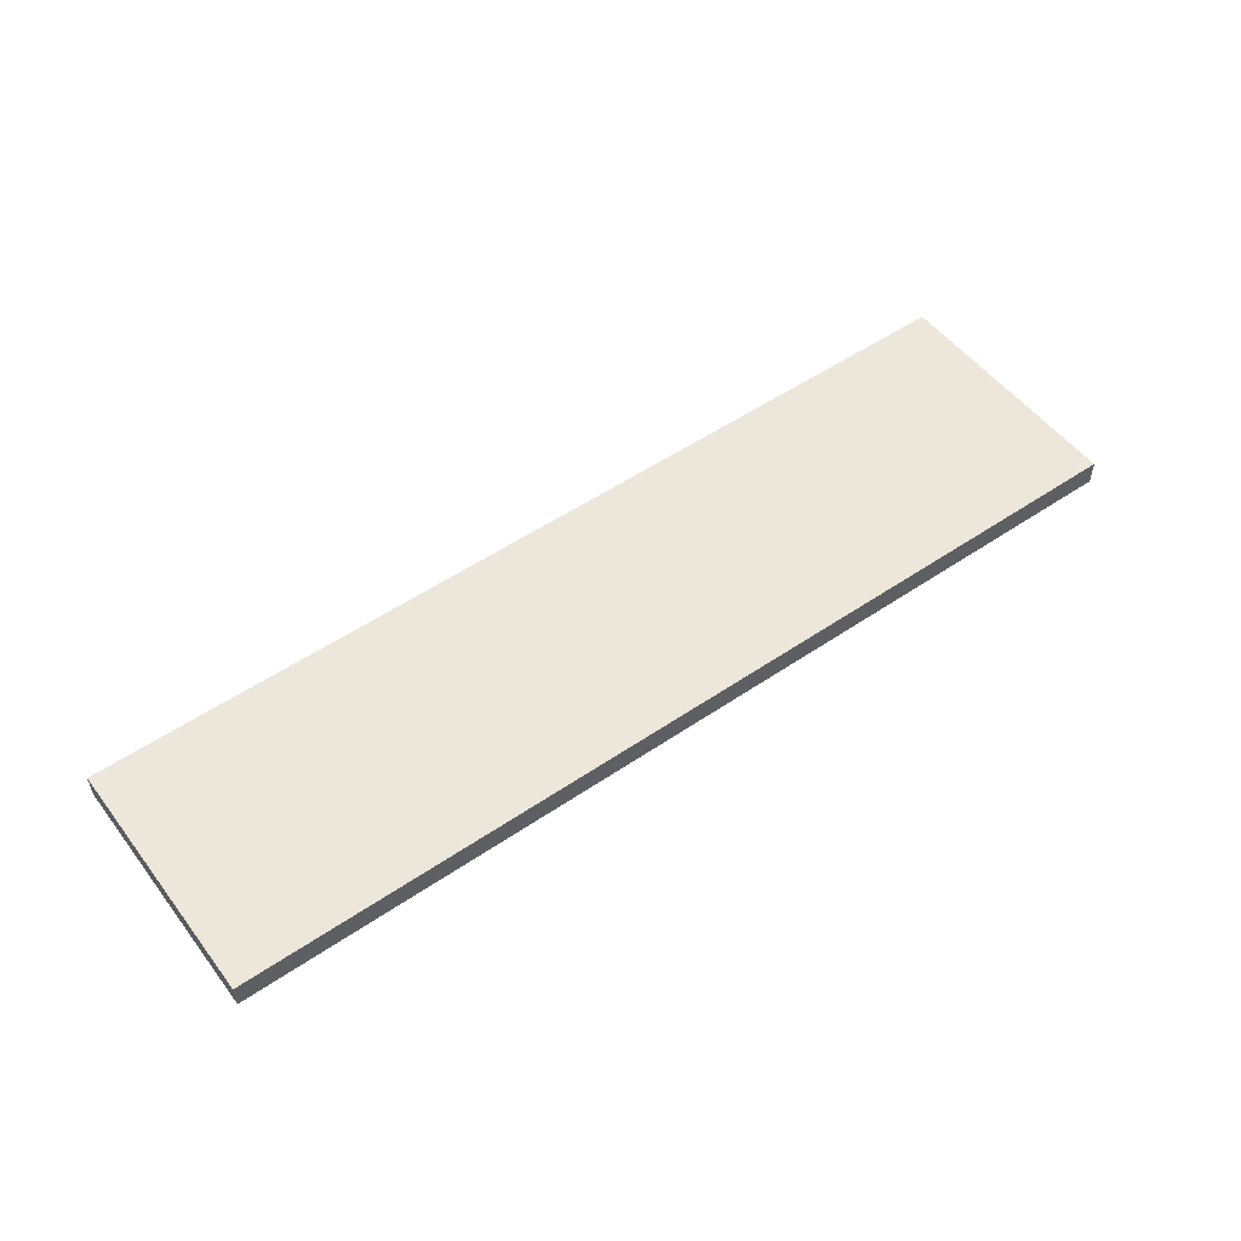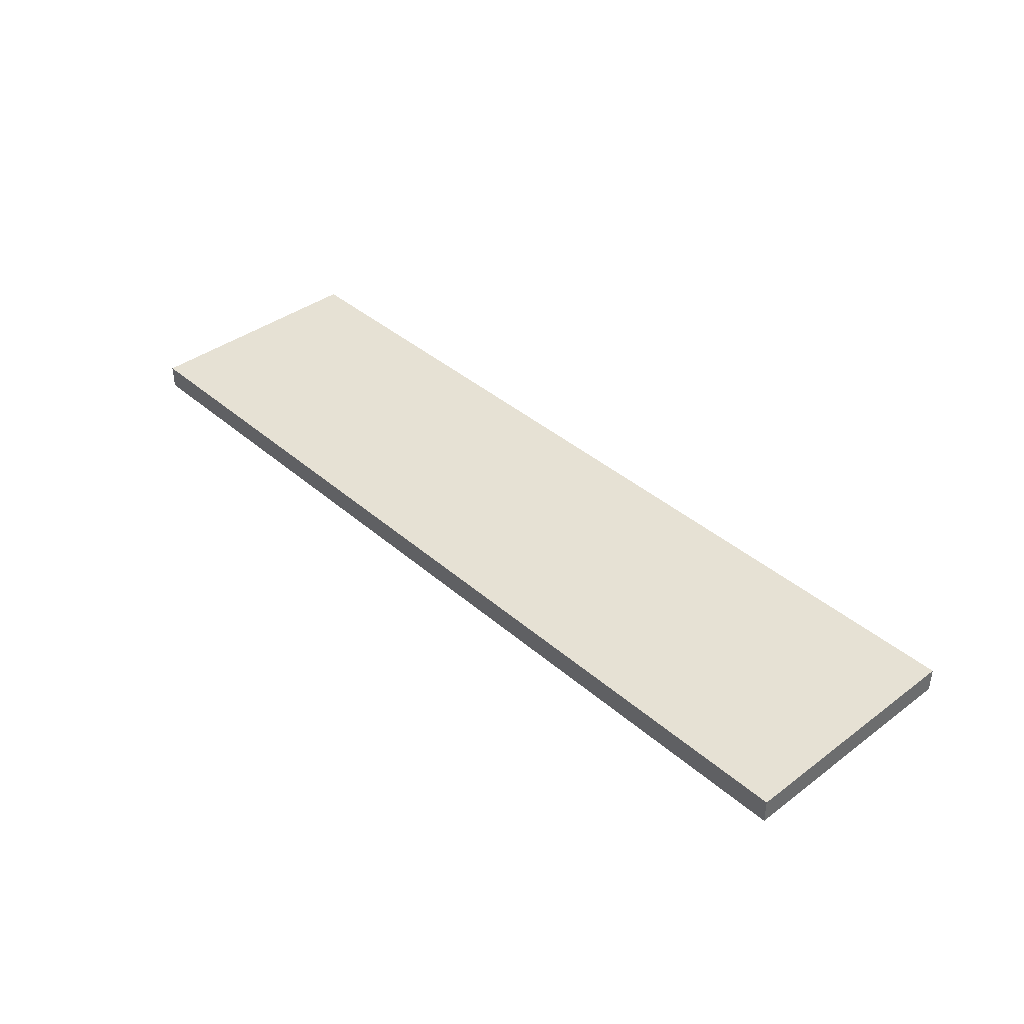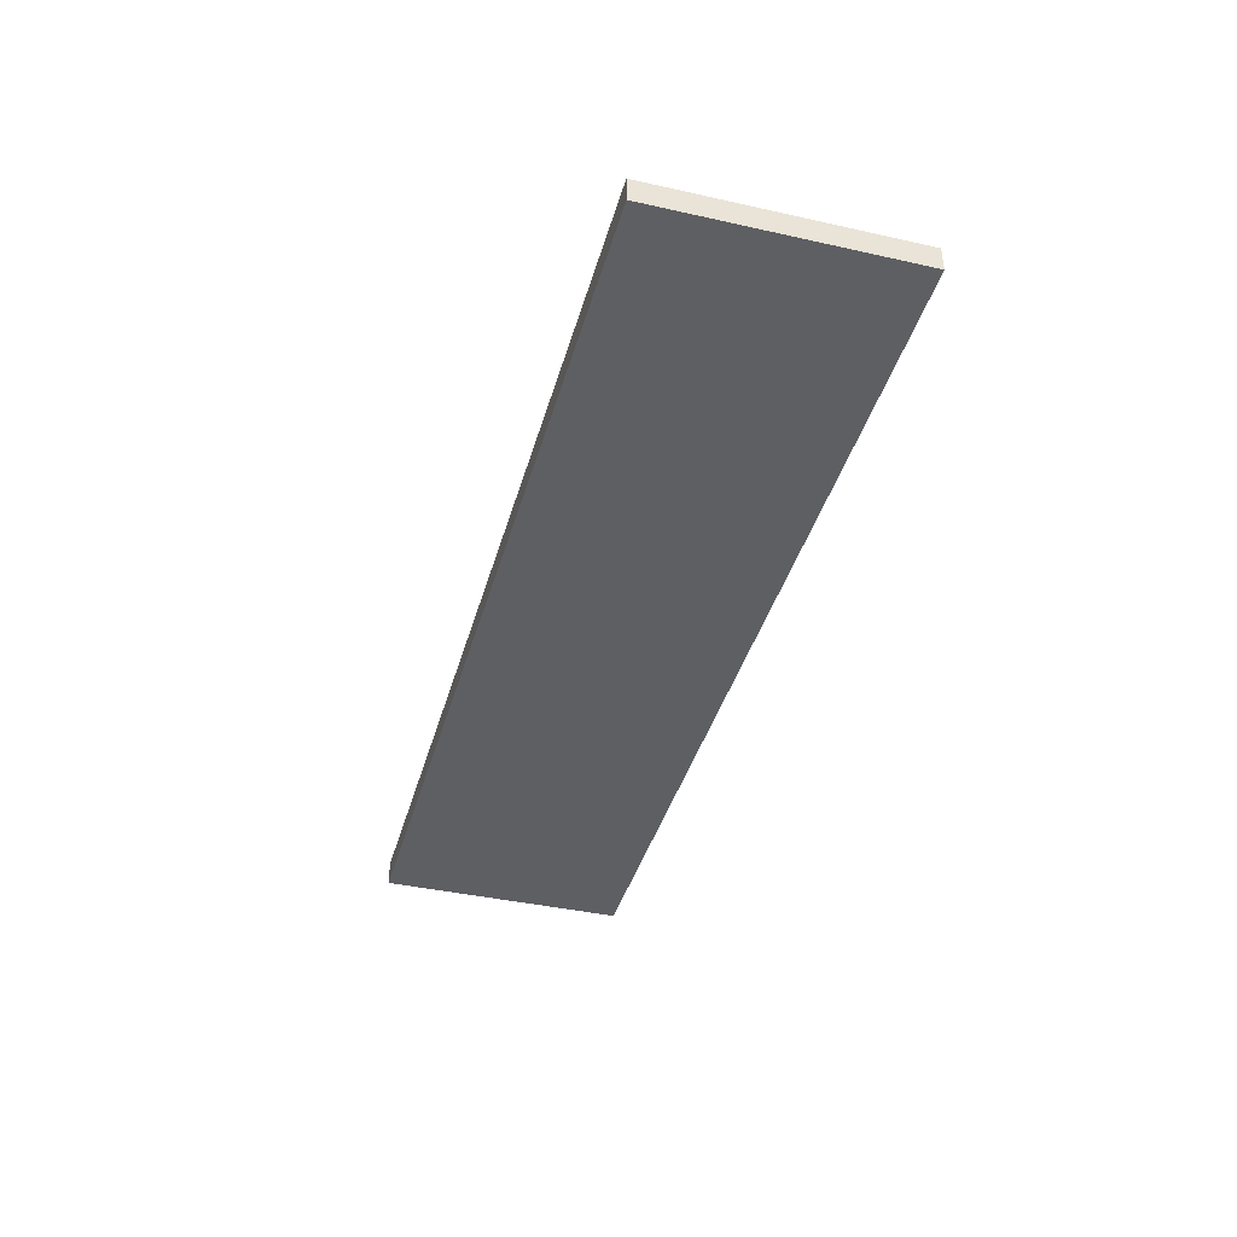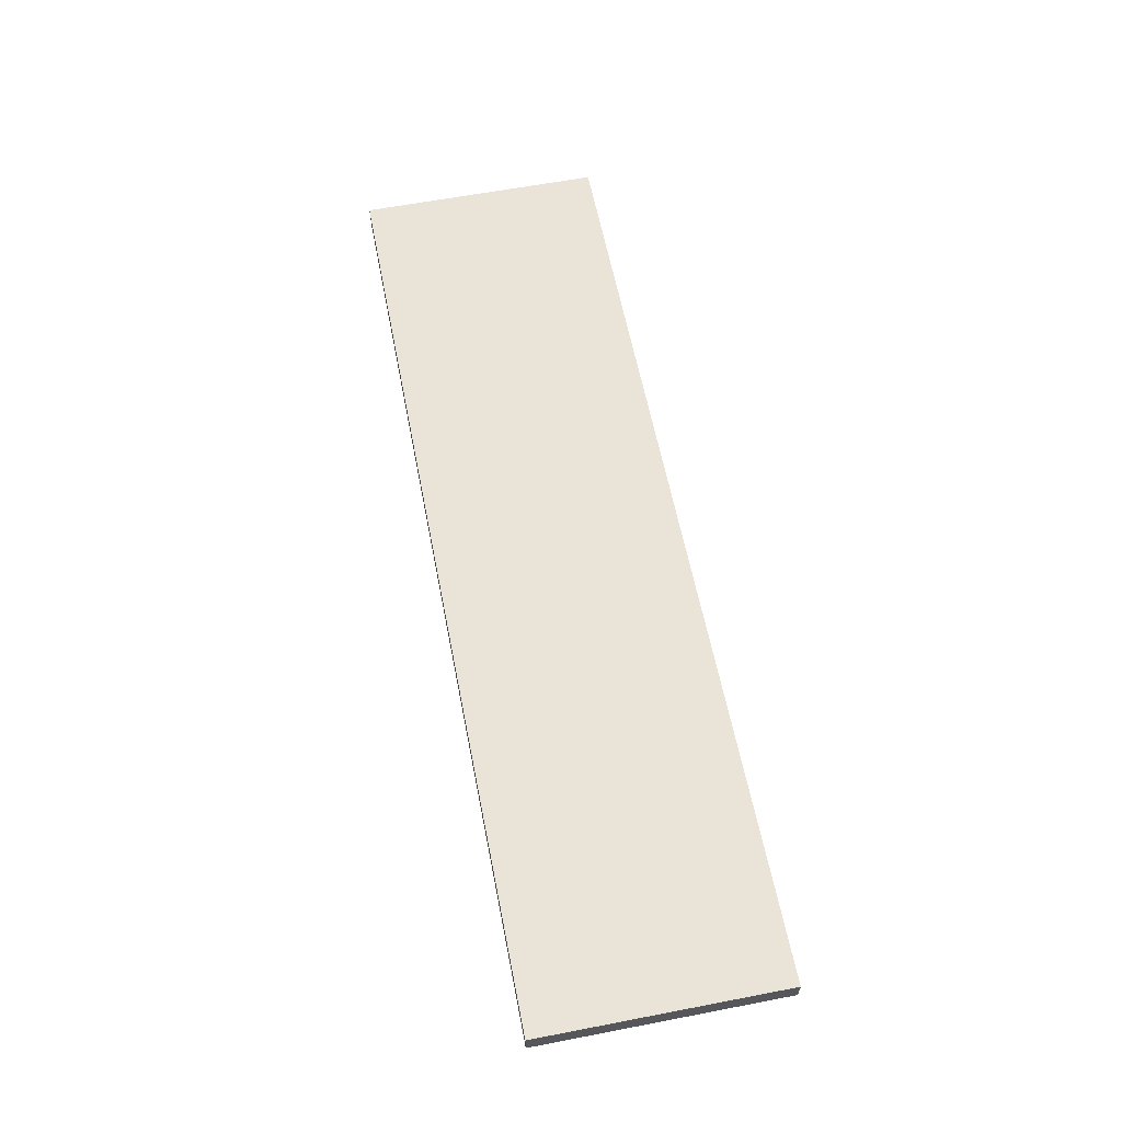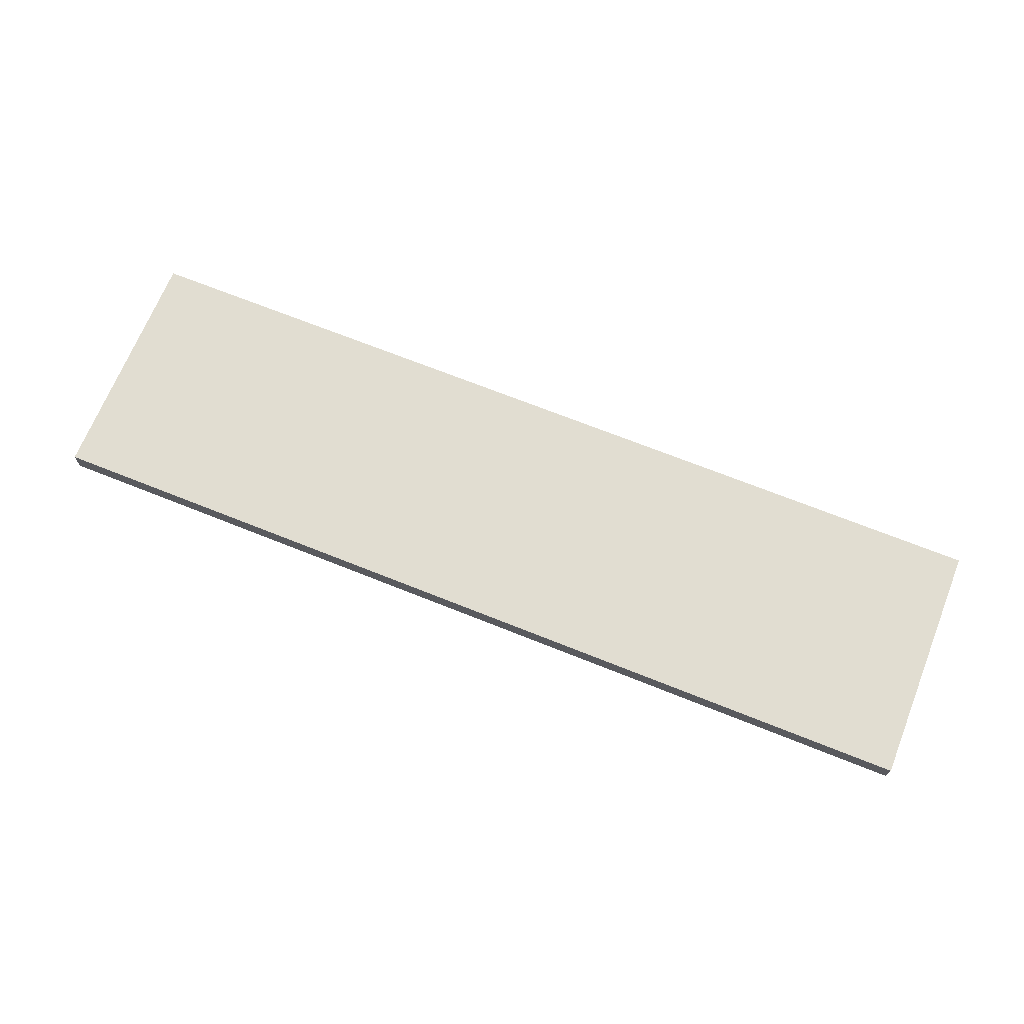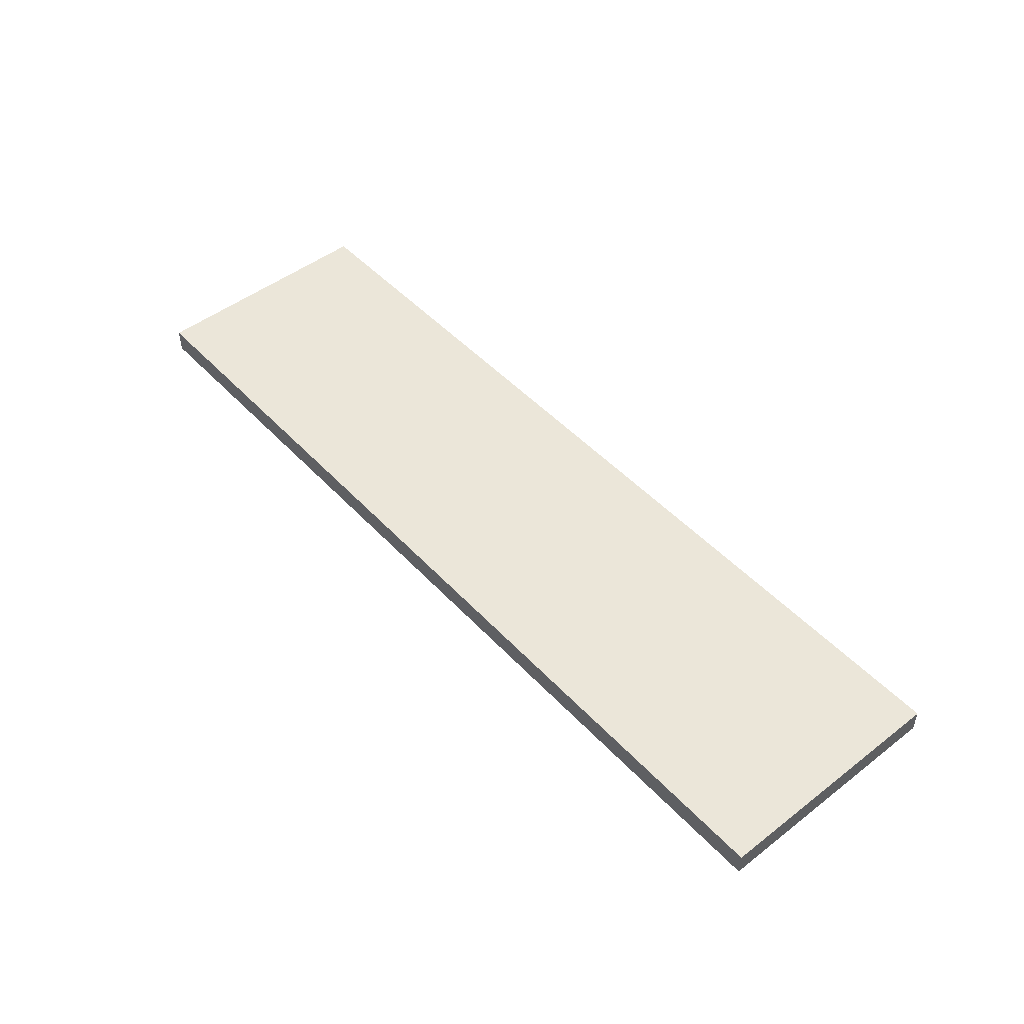
<metadata>
{"format":"obj","ext":"obj","renderer":"f3d","projection":"perspective","resolution":1024,"background":"white","views":[{"elev":52.4,"azim":-36.3,"up":"+Z"},{"elev":39.2,"azim":47.1,"up":"+Z"},{"elev":-40.1,"azim":-105.4,"up":"+Z"},{"elev":60.9,"azim":78.9,"up":"+Z"},{"elev":68.9,"azim":-158.1,"up":"+Z"},{"elev":48.4,"azim":-130.6,"up":"+Z"}]}
</metadata>
<code>
o 163
v 2251 1879 7.3
v 2251 1879 7.3
v 2251 1879 7.3
v 2251 1879 7.29
v 2251 1879 7.29
v 2251 1879 7.29
v 2251 1879 7.3
v 2251 1879 7.3
v 2251 1879 7.3
v 2251 1879 7.29
v 2251 1879 7.3
v 2251 1879 7.29
v 2251 1879 7.29
v 2251 1879 7.29
v 2251 1879 7.29
v 2251 1879 7.29
v 2251 1879 7.3
v 2251 1879 7.29
v 2251 1879 7.3
v 2251 1879 7.29
v 2251 1879 7.29
v 2251 1879 7.3
v 2251 1879 7.29
v 2251 1879 7.29
v 2251 1879 7.3
v 2251 1879 7.3
v 2251 1879 7.29
v 2251 1879 7.3
v 2251 1879 7.3
f 1 2 3
f 1 4 5
f 6 2 7
f 8 9 7
f 10 7 11
f 12 13 14
f 14 15 16
f 17 15 18
f 19 20 21
f 22 23 20
f 24 25 26
f 27 28 29

</code>
